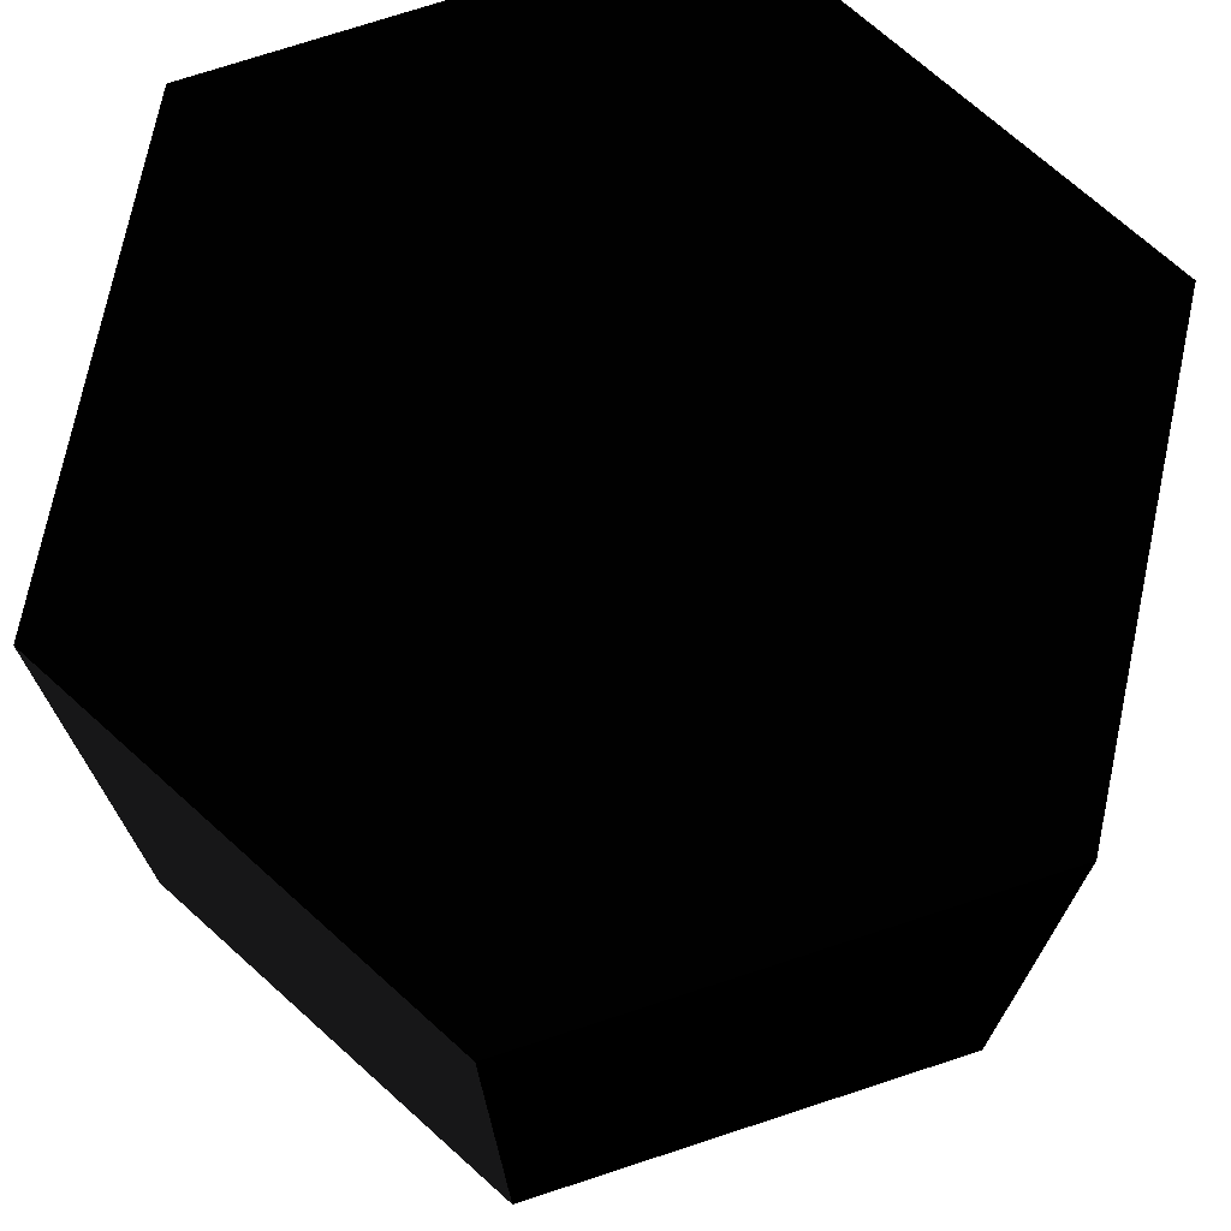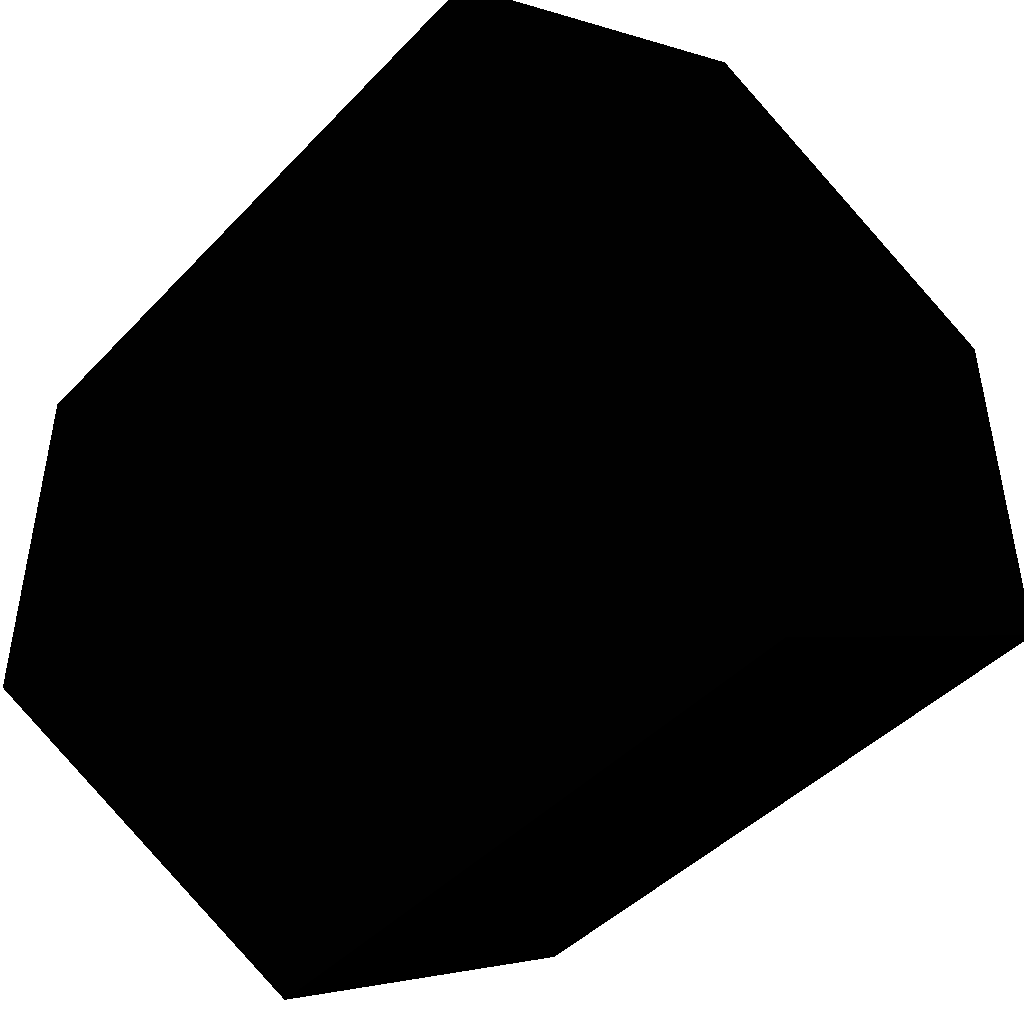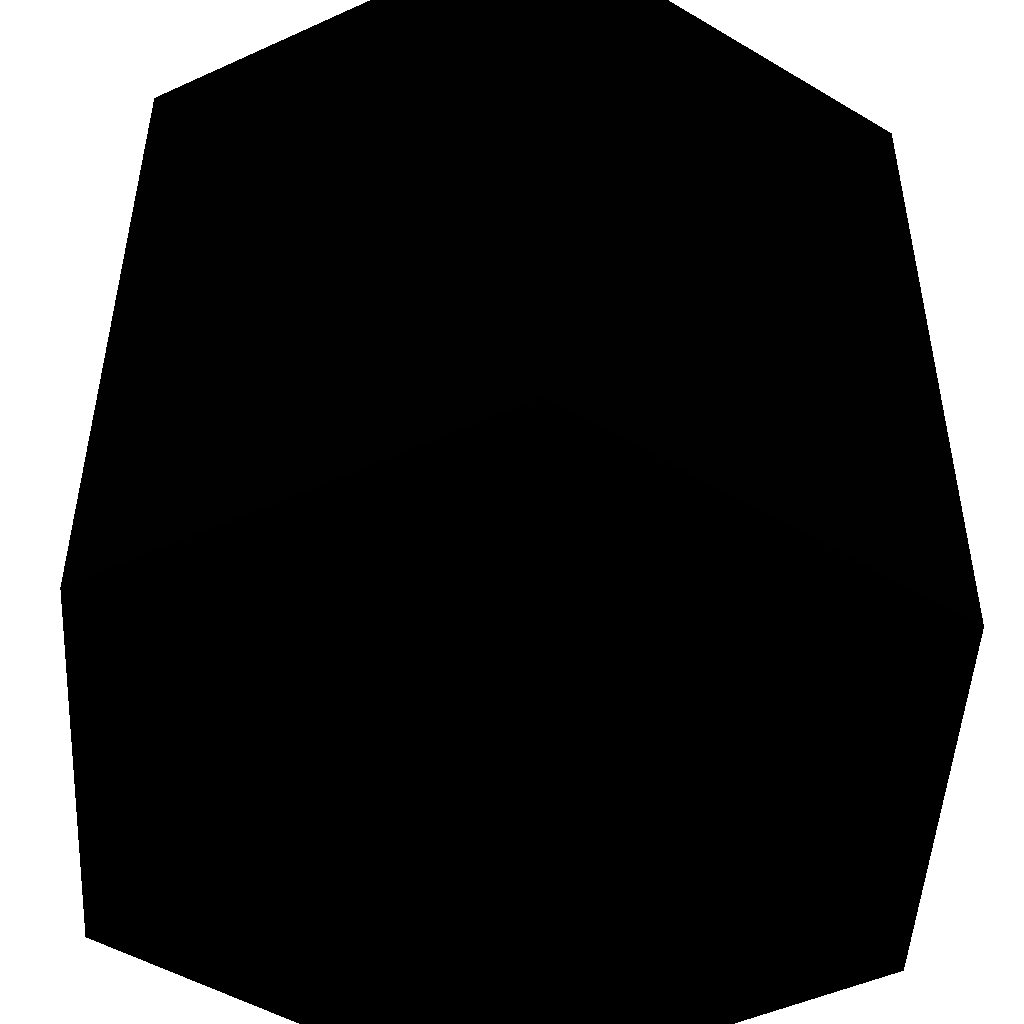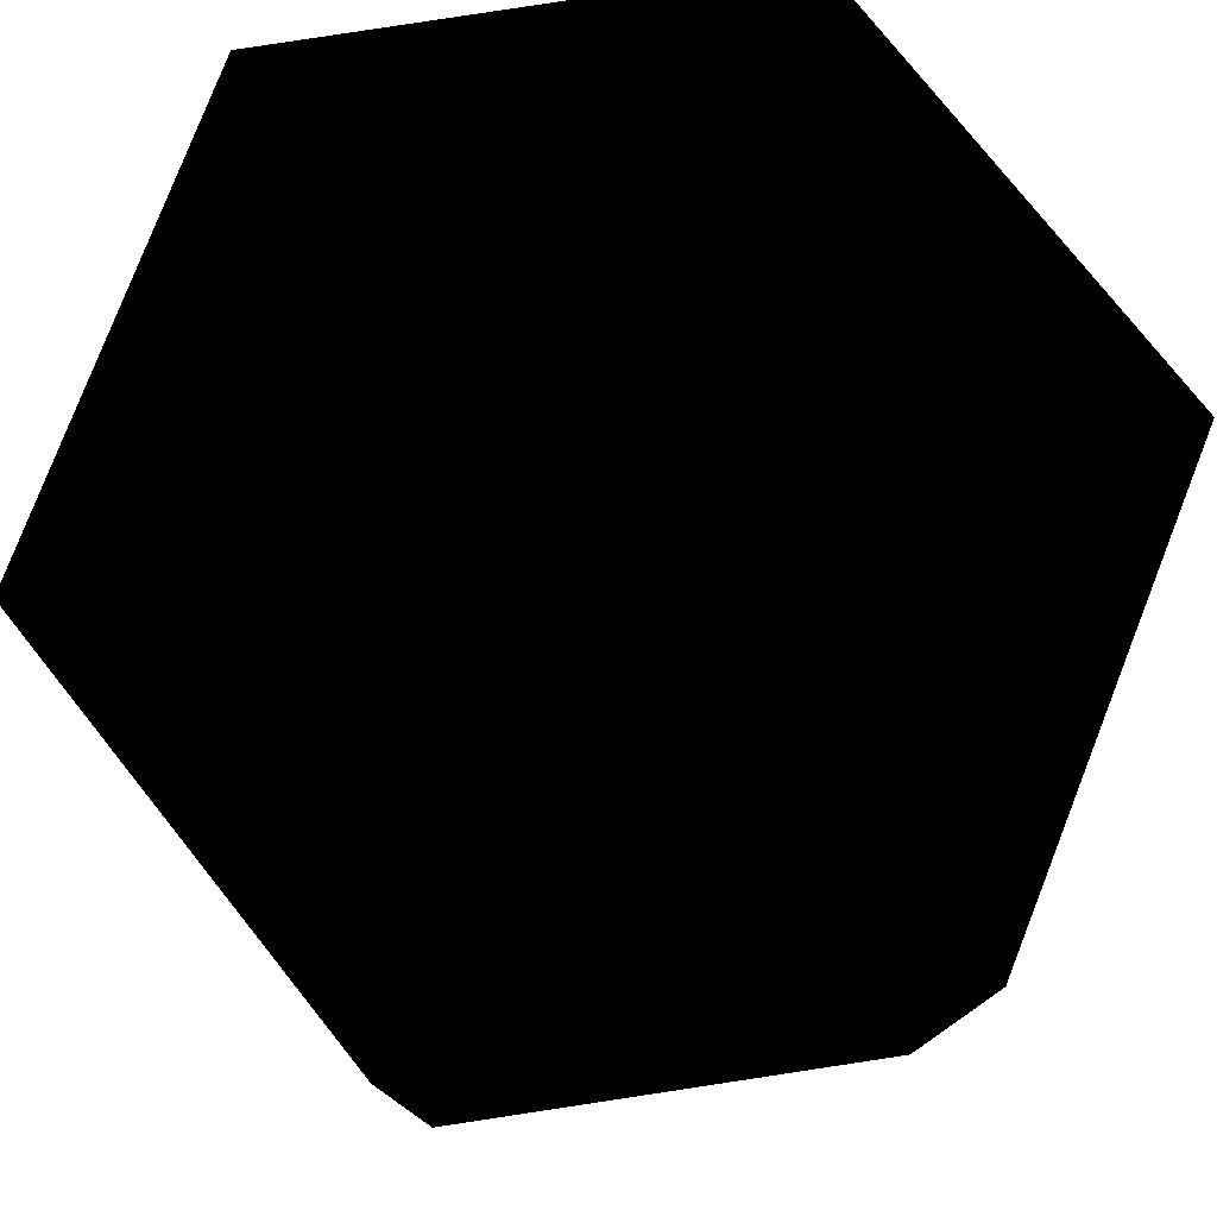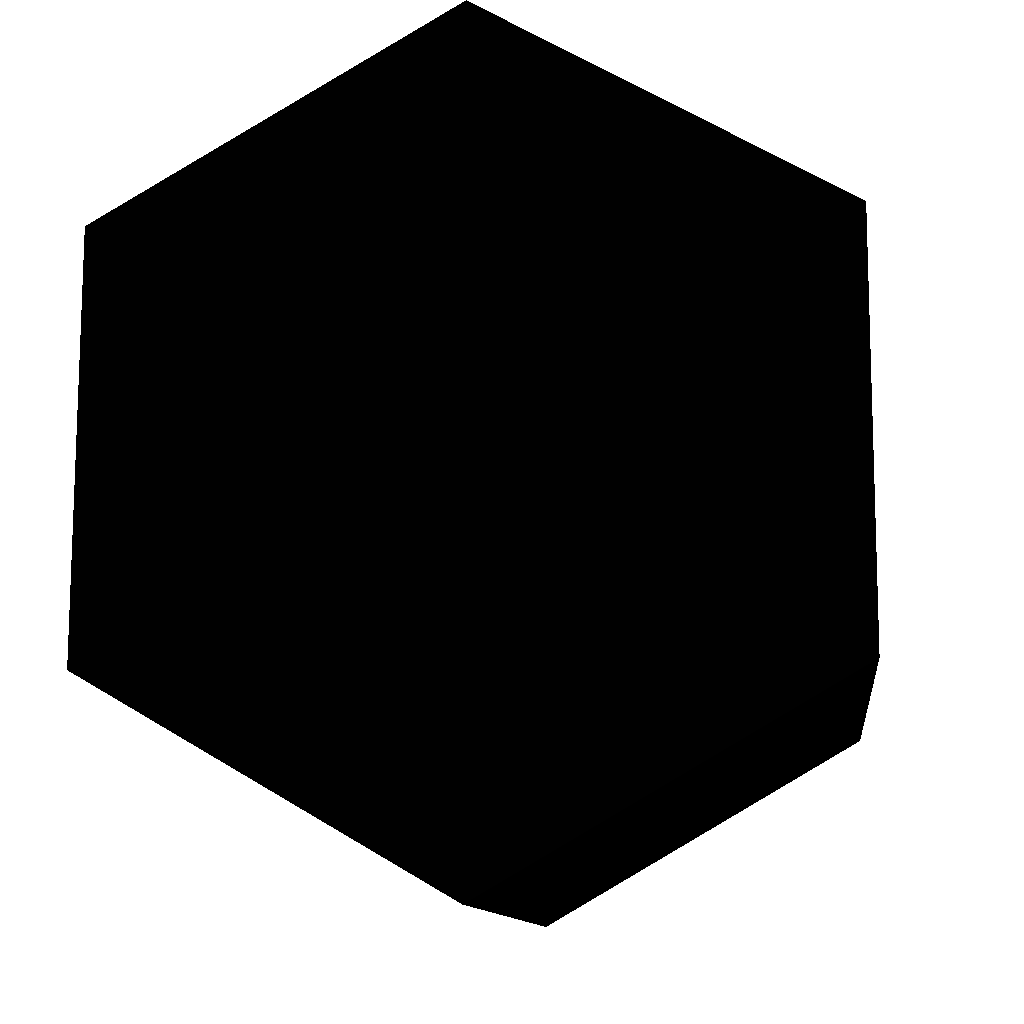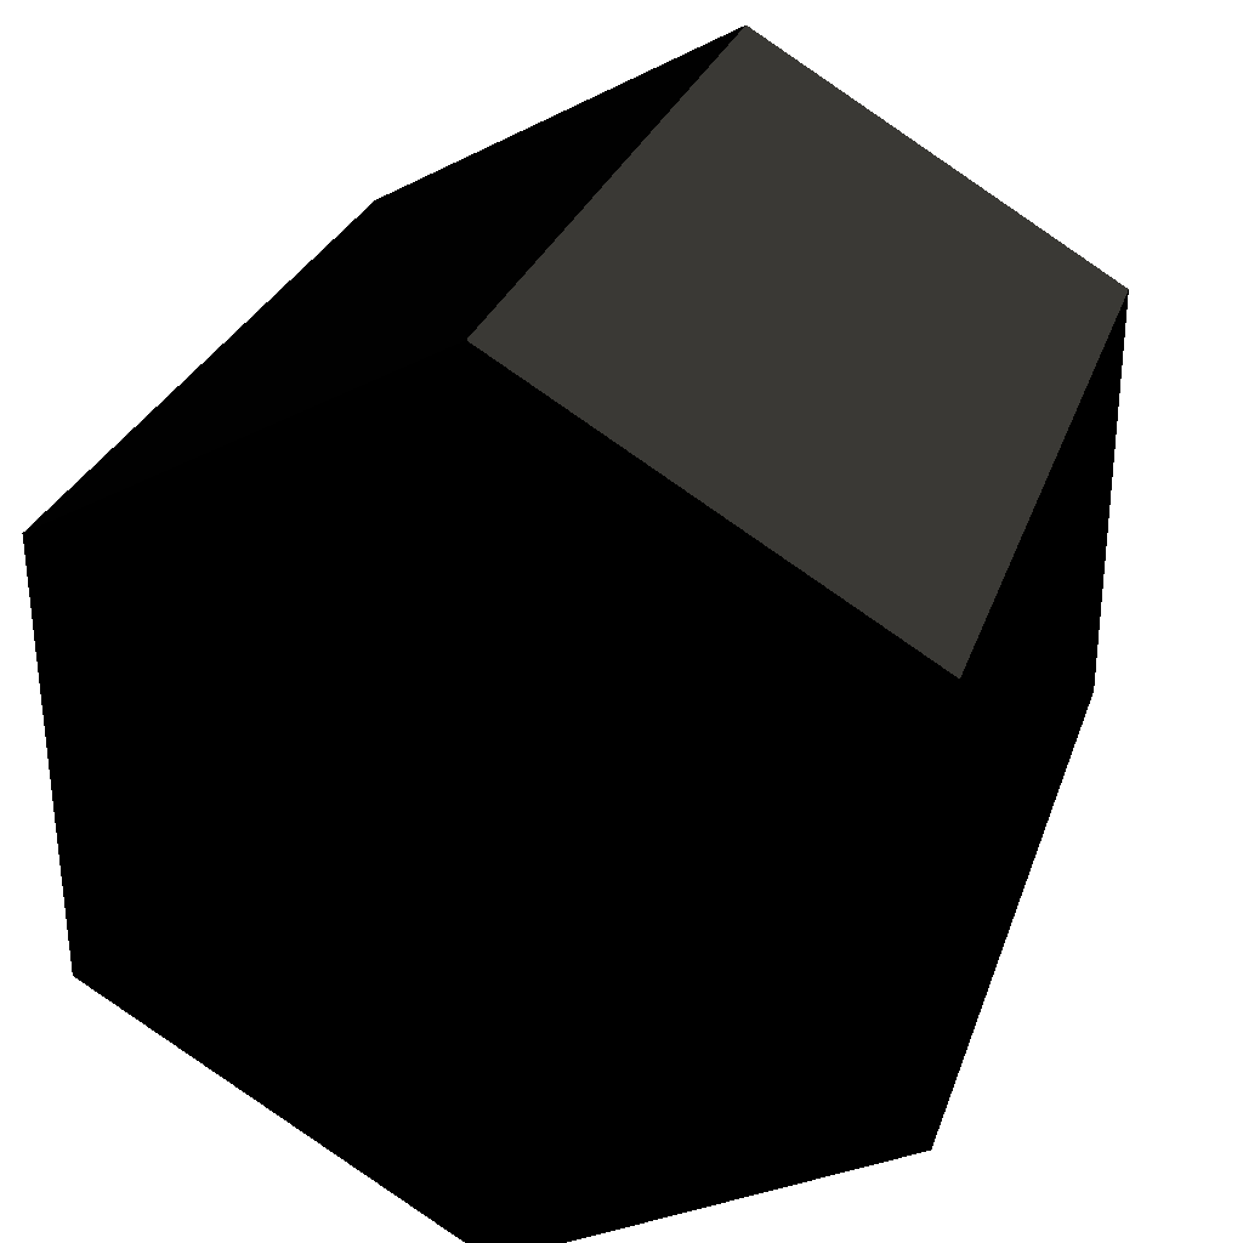
<metadata>
{"format":"obj","ext":"obj","renderer":"f3d","projection":"perspective","resolution":1024,"background":"white","views":[{"elev":72.7,"azim":11.9,"up":"+Y"},{"elev":-44.7,"azim":140.1,"up":"+Z"},{"elev":-49.4,"azim":176.9,"up":"+Y"},{"elev":78.7,"azim":21.4,"up":"+Y"},{"elev":-11.2,"azim":6.8,"up":"+Z"},{"elev":29.7,"azim":-162.0,"up":"+Z"}]}
</metadata>
<code>
o Object.1
v 50.39 0.1681 86.75 255 255 255
v 50.06 99.14 86.74 255 255 255
v -0.5338 98.98 116 255 255 255
v -0.204 0.001167 0.002338 255 255 255
v -0.5337 98.98 0 255 255 255
v 50.06 99.14 29.21 255 255 255
v 50.39 0.1683 29.22 255 255 255
v -50.03 -0.1637 87.19 255 255 255
v -50.36 98.81 87.19 255 255 255
v -0.2041 0.000858 116 255 255 255
v -50.61 98.81 29.21 255 255 255
v -50.29 -0.1644 29.21 255 255 255
v -50.03 -0.1637 87.19 191 191 191
v -0.5338 98.98 116 191 191 191
v -50.36 98.81 87.19 191 191 191
v -50.03 -0.1637 87.19 191 191 191
v -0.2041 0.000858 116 191 191 191
v -0.5338 98.98 116 191 191 191
f 1 2 3
f 1 3 10
f 7 1 10
f 10 8 7
f 7 8 4
f 4 6 7
f 7 6 2
f 4 5 6
f 6 5 11
f 11 9 6
f 3 6 9
f 13 14 15
f 8 9 11
f 8 11 12
f 4 12 11
f 4 11 5
f 8 12 4
f 16 17 18
f 6 3 2
f 1 7 2

</code>
